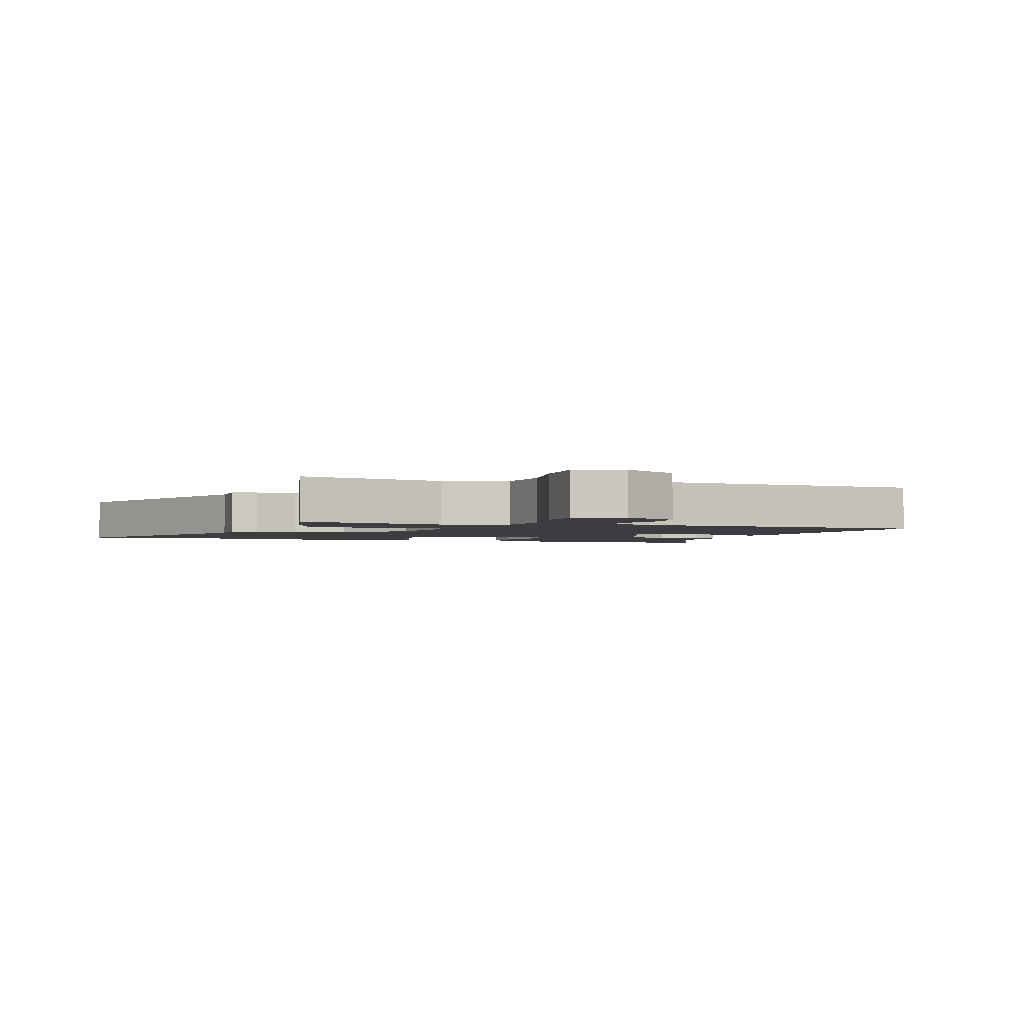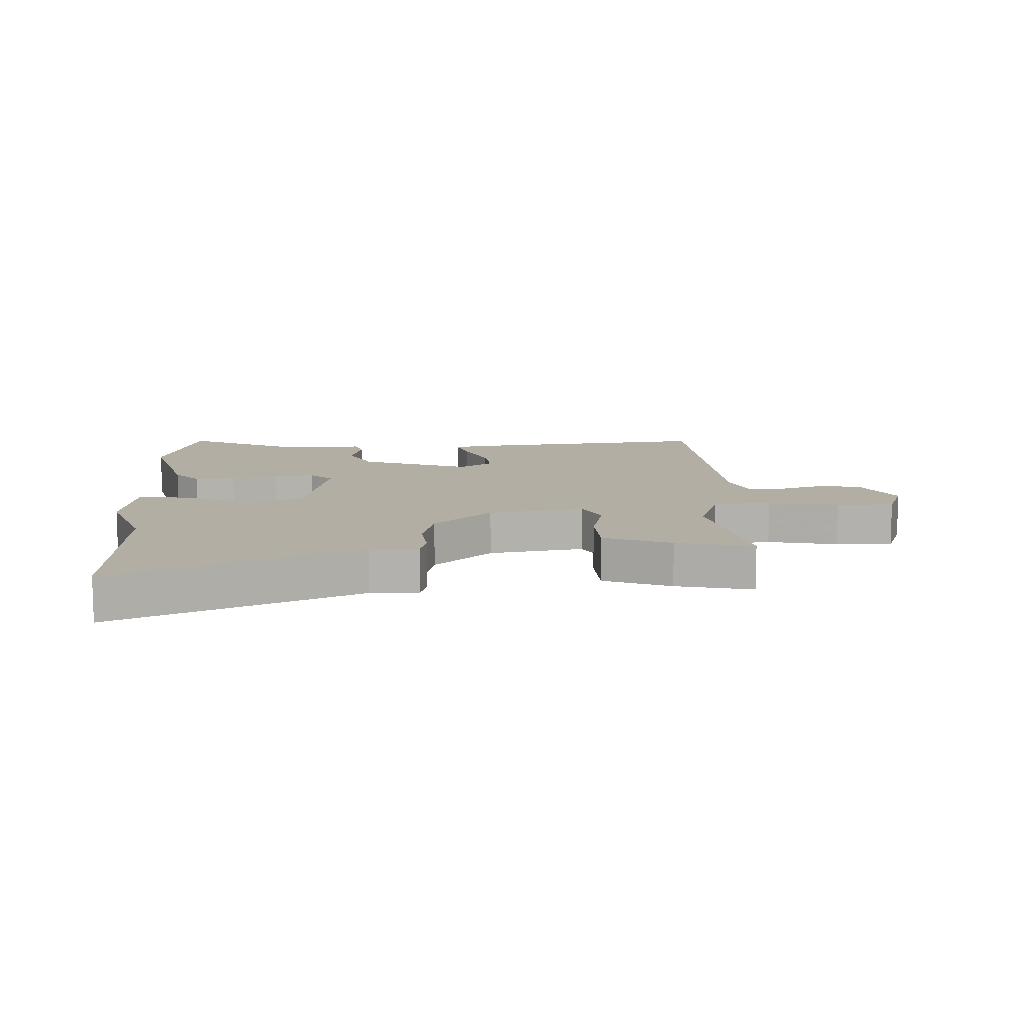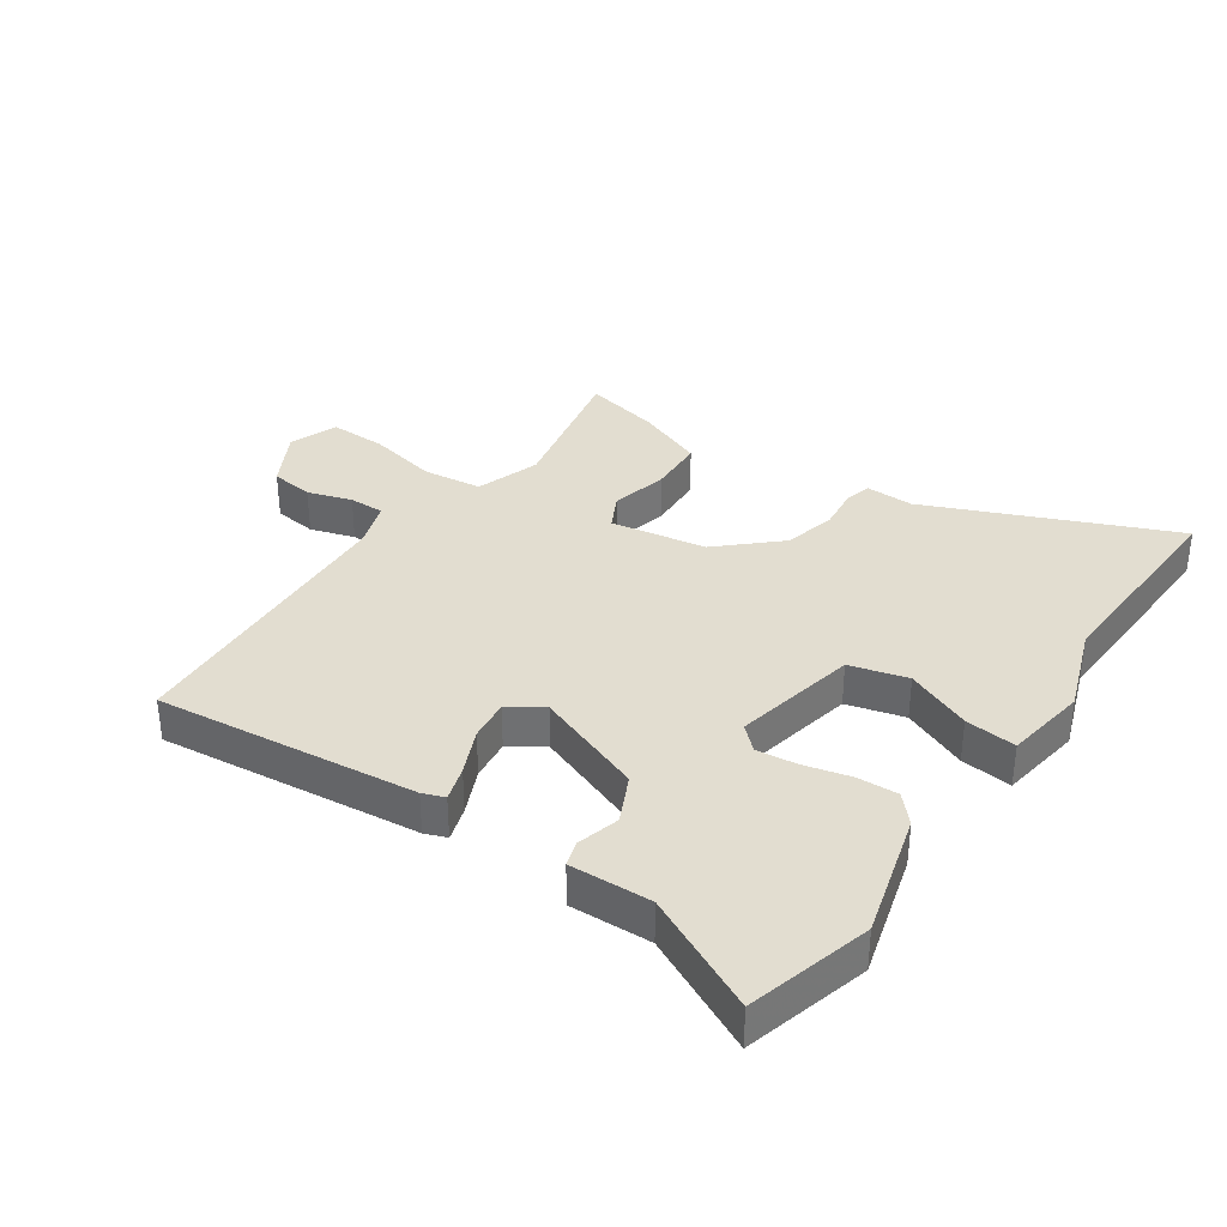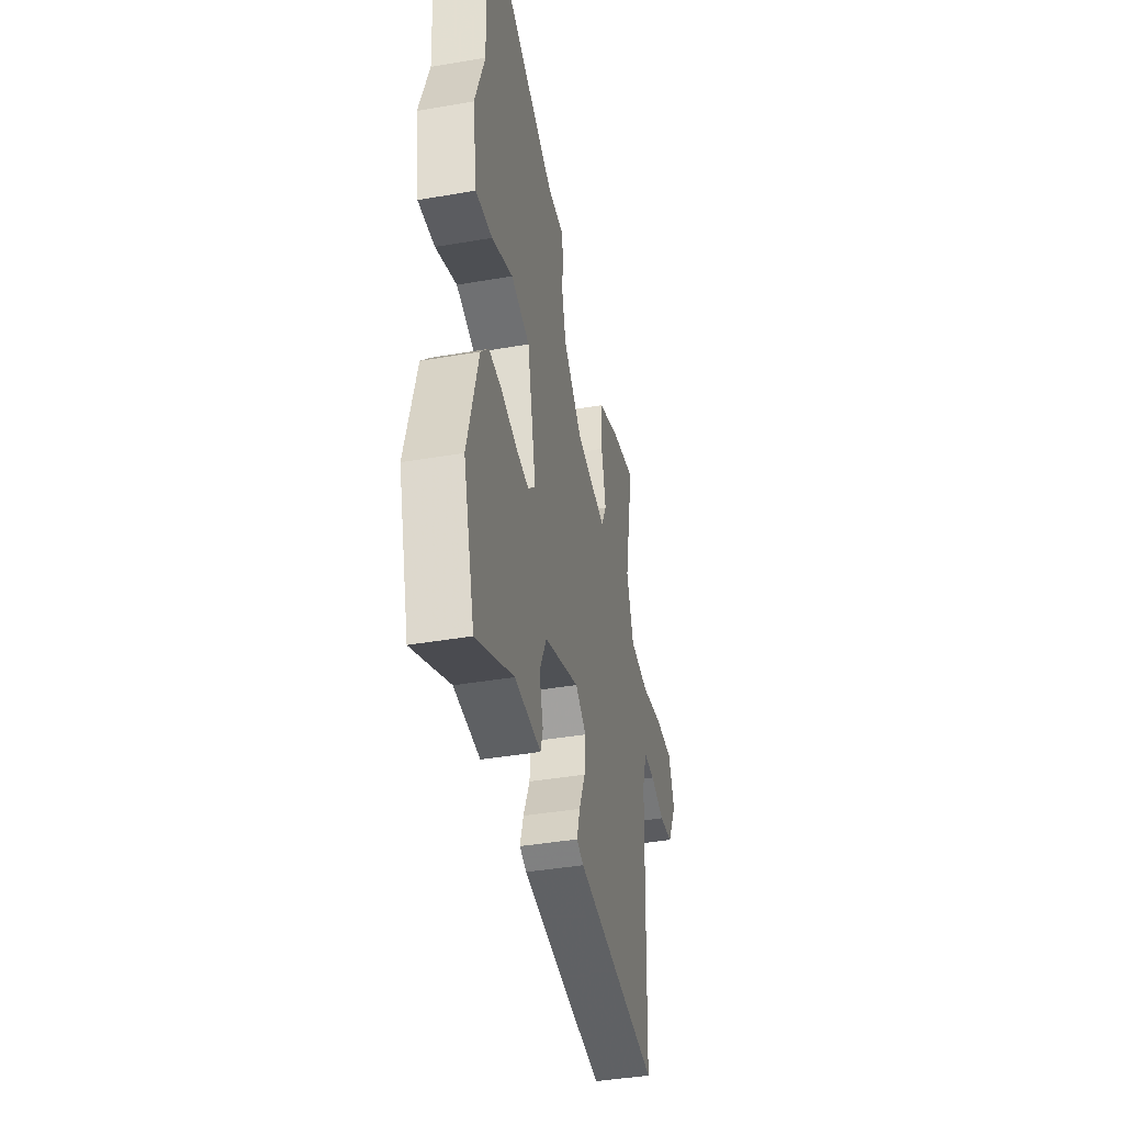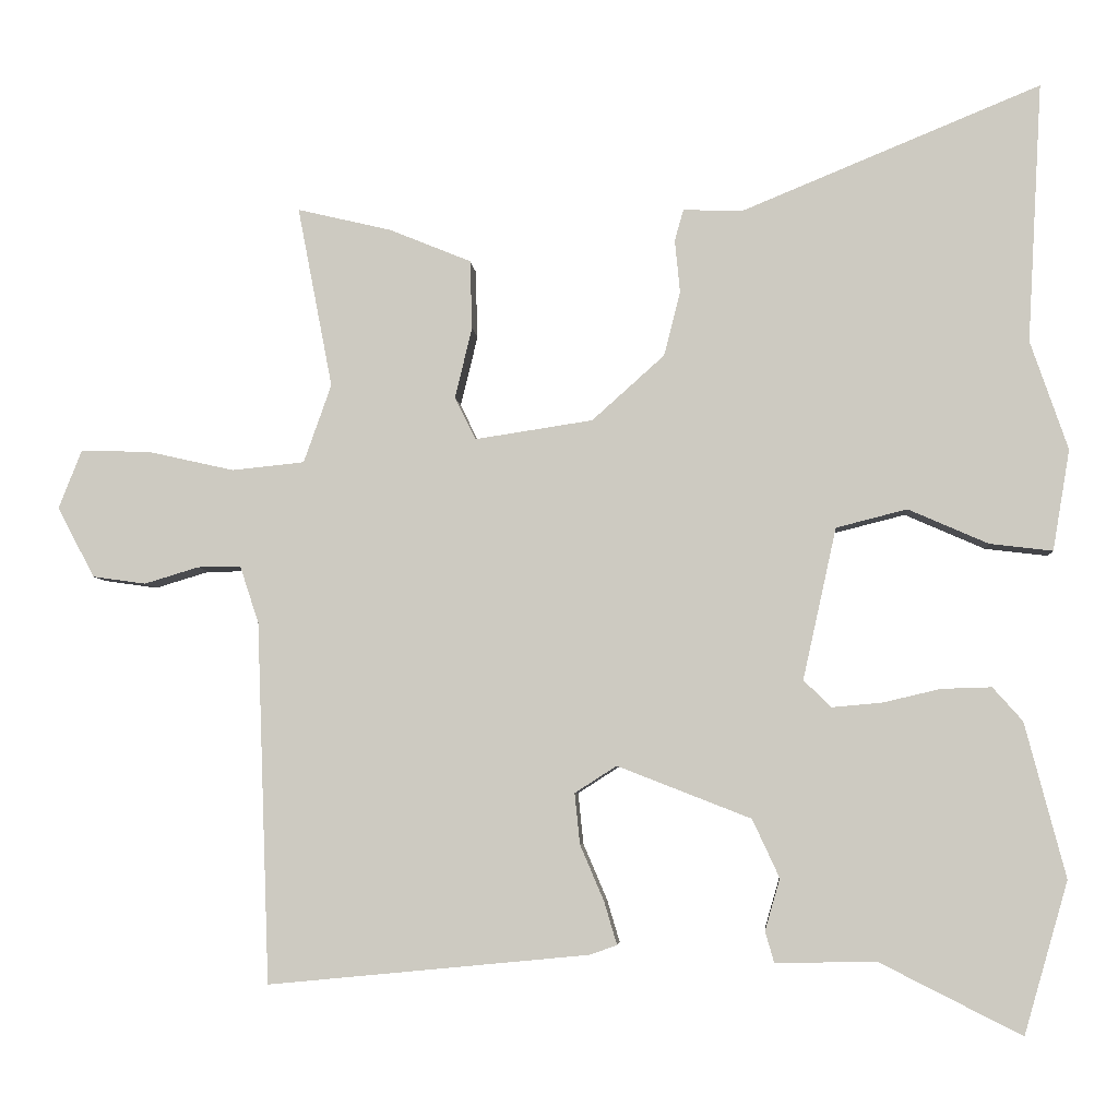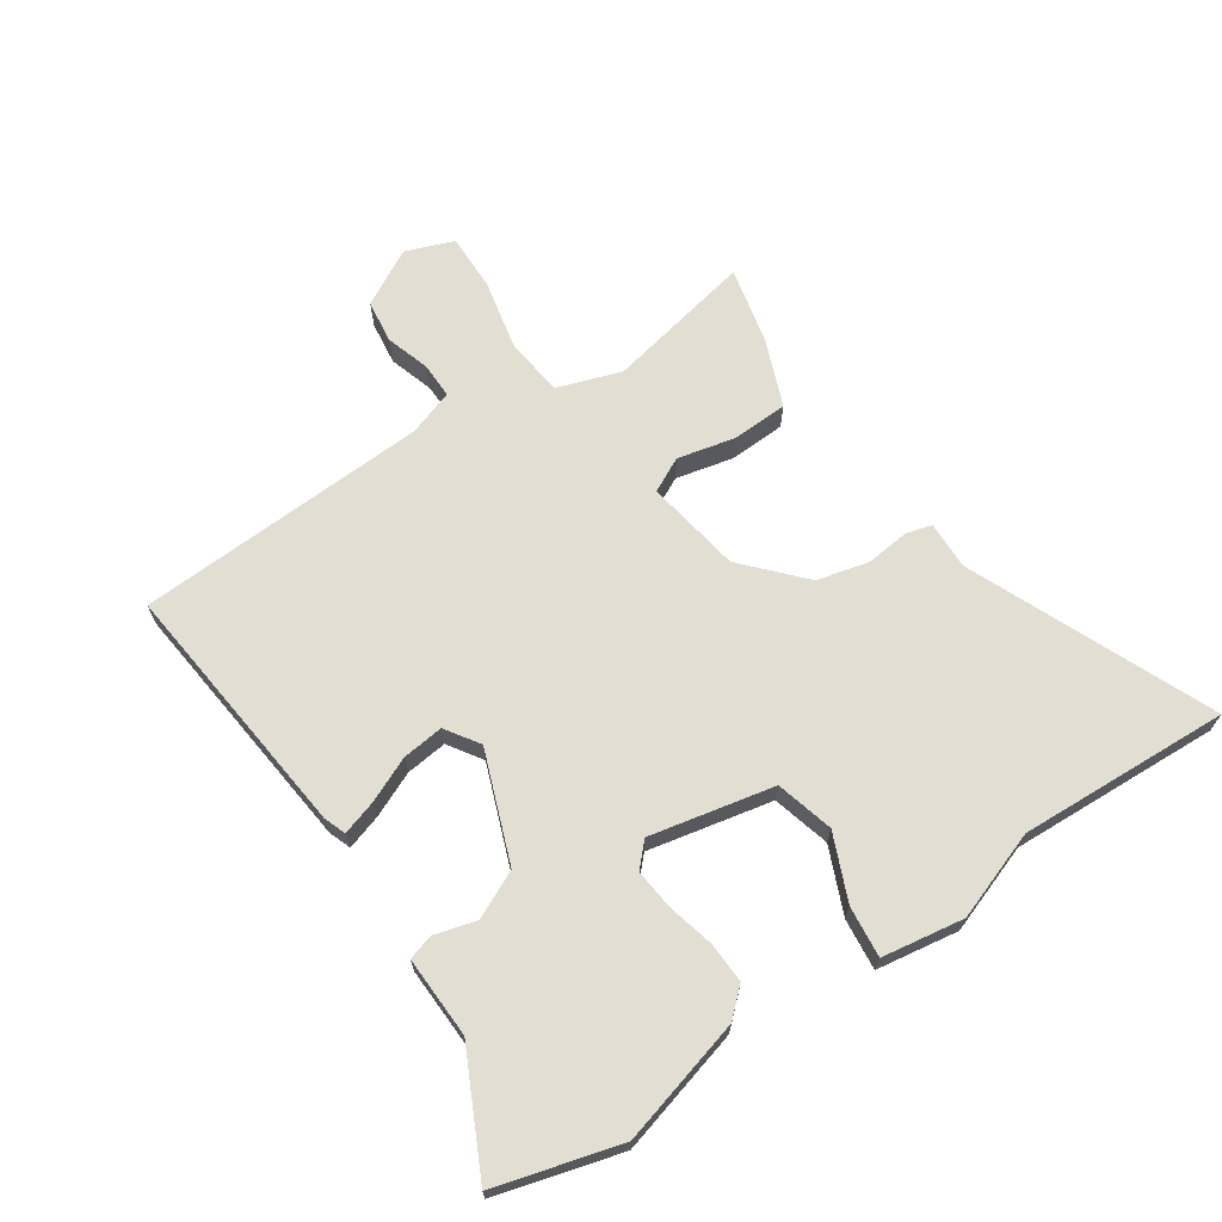
<metadata>
{"format":"obj","ext":"obj","renderer":"f3d","projection":"perspective","resolution":1024,"background":"white","views":[{"elev":-2.3,"azim":69.7,"up":"+Y"},{"elev":11.0,"azim":-3.4,"up":"+Y"},{"elev":35.1,"azim":-146.3,"up":"+Y"},{"elev":-41.3,"azim":-78.2,"up":"+Z"},{"elev":-5.3,"azim":-175.7,"up":"+Z"},{"elev":67.5,"azim":-124.6,"up":"+Y"}]}
</metadata>
<code>
v 0.497 0.07 0.501
v 0.45 0.07 0.258
v 0.487 0.07 0.153
v 0.584 0.07 0.143
v 0.699 0.07 0.169
v 0.793 0.07 0.172
v 0.824 0.07 0.093
v 0.774 0.07 -0.001
v 0.703 0.07 -0.011
v 0.63 0.07 0.011
v 0.572 0.07 0.011
v 0.547 0.07 -0.065
v 0.529 0.07 -0.548
v 0.099 0.07 -0.507
v 0.063 0.07 -0.494
v 0.08 0.07 -0.437
v 0.112 0.07 -0.362
v 0.119 0.07 -0.294
v 0.063 0.07 -0.258
v -0.116 0.07 -0.328
v -0.152 0.07 -0.406
v -0.132 0.07 -0.475
v -0.144 0.07 -0.517
v -0.278 0.07 -0.514
v -0.468 0.07 -0.61
v -0.527 0.07 -0.407
v -0.473 0.07 -0.2
v -0.433 0.07 -0.155
v -0.366 0.07 -0.157
v -0.289 0.07 -0.175
v -0.222 0.07 -0.181
v -0.185 0.07 -0.145
v -0.23 0.07 0.058
v -0.325 0.07 0.082
v -0.432 0.07 0.035
v -0.516 0.07 0.025
v -0.539 0.07 0.16
v -0.489 0.07 0.306
v -0.509 0.07 0.654
v -0.108 0.07 0.489
v -0.029 0.07 0.492
v -0.017 0.07 0.45
v -0.024 0.07 0.379
v -0.002 0.07 0.293
v 0.095 0.07 0.206
v 0.253 0.07 0.182
v 0.281 0.07 0.239
v 0.258 0.07 0.334
v 0.261 0.07 0.426
v 0.371 0.07 0.471
v 0.497 0 0.501
v 0.45 0 0.258
v 0.487 0 0.153
v 0.584 0 0.143
v 0.699 0 0.169
v 0.793 0 0.172
v 0.824 0 0.093
v 0.774 0 -0.001
v 0.703 0 -0.011
v 0.63 0 0.011
v 0.572 0 0.011
v 0.547 0 -0.065
v 0.529 0 -0.548
v 0.099 0 -0.507
v 0.063 0 -0.494
v 0.08 0 -0.437
v 0.112 0 -0.362
v 0.119 0 -0.294
v 0.063 0 -0.258
v -0.116 0 -0.328
v -0.152 0 -0.406
v -0.132 0 -0.475
v -0.144 0 -0.517
v -0.278 0 -0.514
v -0.468 0 -0.61
v -0.527 0 -0.407
v -0.473 0 -0.2
v -0.433 0 -0.155
v -0.366 0 -0.157
v -0.289 0 -0.175
v -0.222 0 -0.181
v -0.185 0 -0.145
v -0.23 0 0.058
v -0.325 0 0.082
v -0.432 0 0.035
v -0.516 0 0.025
v -0.539 0 0.16
v -0.489 0 0.306
v -0.509 0 0.654
v -0.108 0 0.489
v -0.029 0 0.492
v -0.017 0 0.45
v -0.024 0 0.379
v -0.002 0 0.293
v 0.095 0 0.206
v 0.253 0 0.182
v 0.281 0 0.239
v 0.258 0 0.334
v 0.261 0 0.426
v 0.371 0 0.471
f 47 48 49 50
f 47 50 1 2
f 46 47 2 3
f 40 41 42 43
f 38 39 40 43
f 38 43 44
f 37 38 44 45
f 34 35 36 37
f 33 34 37 45
f 27 28 29 30
f 27 30 31
f 24 25 26 27
f 24 27 31
f 21 22 23 24
f 20 21 24 31
f 19 20 31 32
f 14 15 16 17
f 12 13 14 17
f 11 12 17 18
f 7 8 9 10
f 7 10 11
f 4 5 6 7
f 3 4 7 11
f 46 3 11 18
f 19 32 33 45
f 18 19 45 46
f 100 99 98 97
f 52 51 100 97
f 53 52 97 96
f 93 92 91 90
f 93 90 89 88
f 94 93 88
f 95 94 88 87
f 87 86 85 84
f 95 87 84 83
f 80 79 78 77
f 81 80 77
f 77 76 75 74
f 81 77 74
f 74 73 72 71
f 81 74 71 70
f 82 81 70 69
f 67 66 65 64
f 67 64 63 62
f 68 67 62 61
f 60 59 58 57
f 61 60 57
f 57 56 55 54
f 61 57 54 53
f 68 61 53 96
f 95 83 82 69
f 96 95 69 68
f 1 51 52 2
f 2 52 53 3
f 3 53 54 4
f 4 54 55 5
f 5 55 56 6
f 6 56 57 7
f 7 57 58 8
f 8 58 59 9
f 9 59 60 10
f 10 60 61 11
f 11 61 62 12
f 12 62 63 13
f 13 63 64 14
f 14 64 65 15
f 15 65 66 16
f 16 66 67 17
f 17 67 68 18
f 18 68 69 19
f 19 69 70 20
f 20 70 71 21
f 21 71 72 22
f 22 72 73 23
f 23 73 74 24
f 24 74 75 25
f 25 75 76 26
f 26 76 77 27
f 27 77 78 28
f 28 78 79 29
f 29 79 80 30
f 30 80 81 31
f 31 81 82 32
f 32 82 83 33
f 33 83 84 34
f 34 84 85 35
f 35 85 86 36
f 36 86 87 37
f 37 87 88 38
f 38 88 89 39
f 39 89 90 40
f 40 90 91 41
f 41 91 92 42
f 42 92 93 43
f 43 93 94 44
f 44 94 95 45
f 45 95 96 46
f 46 96 97 47
f 47 97 98 48
f 48 98 99 49
f 49 99 100 50
f 50 100 51 1

</code>
